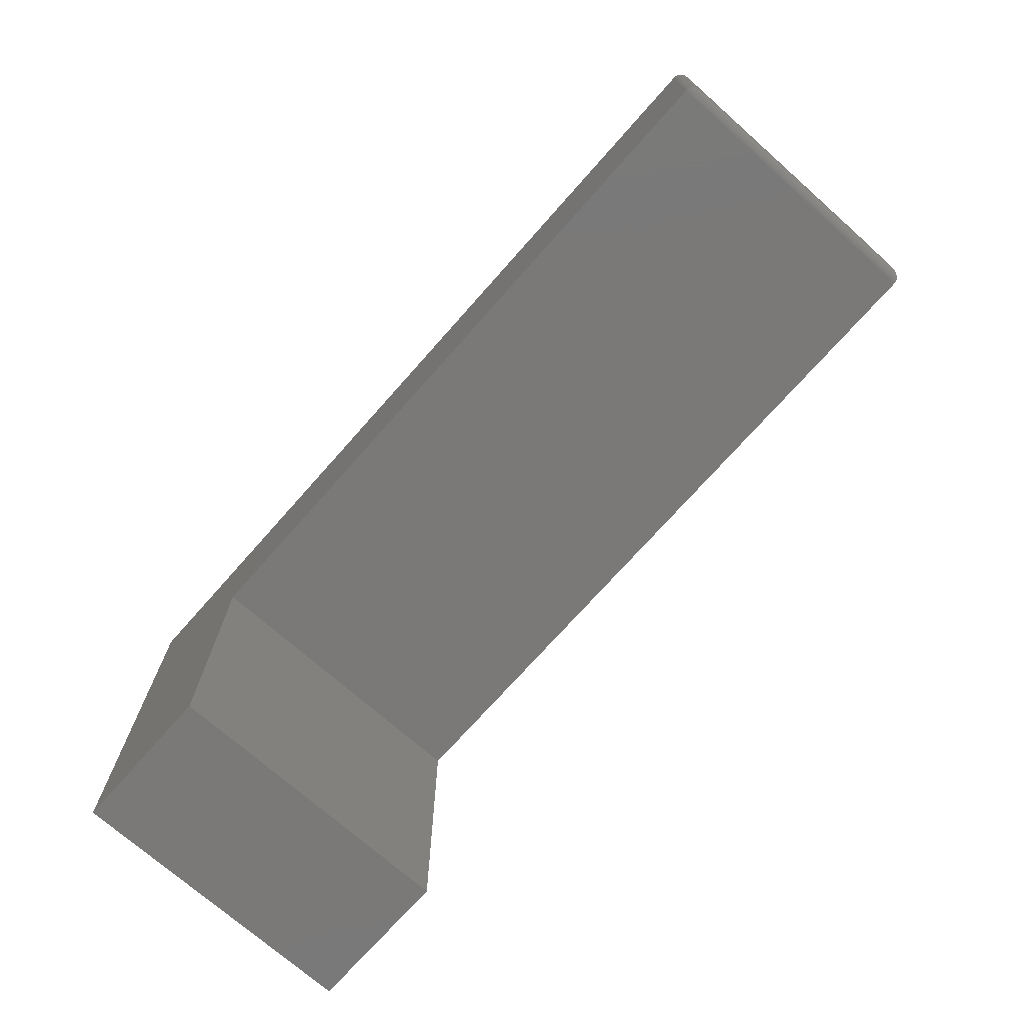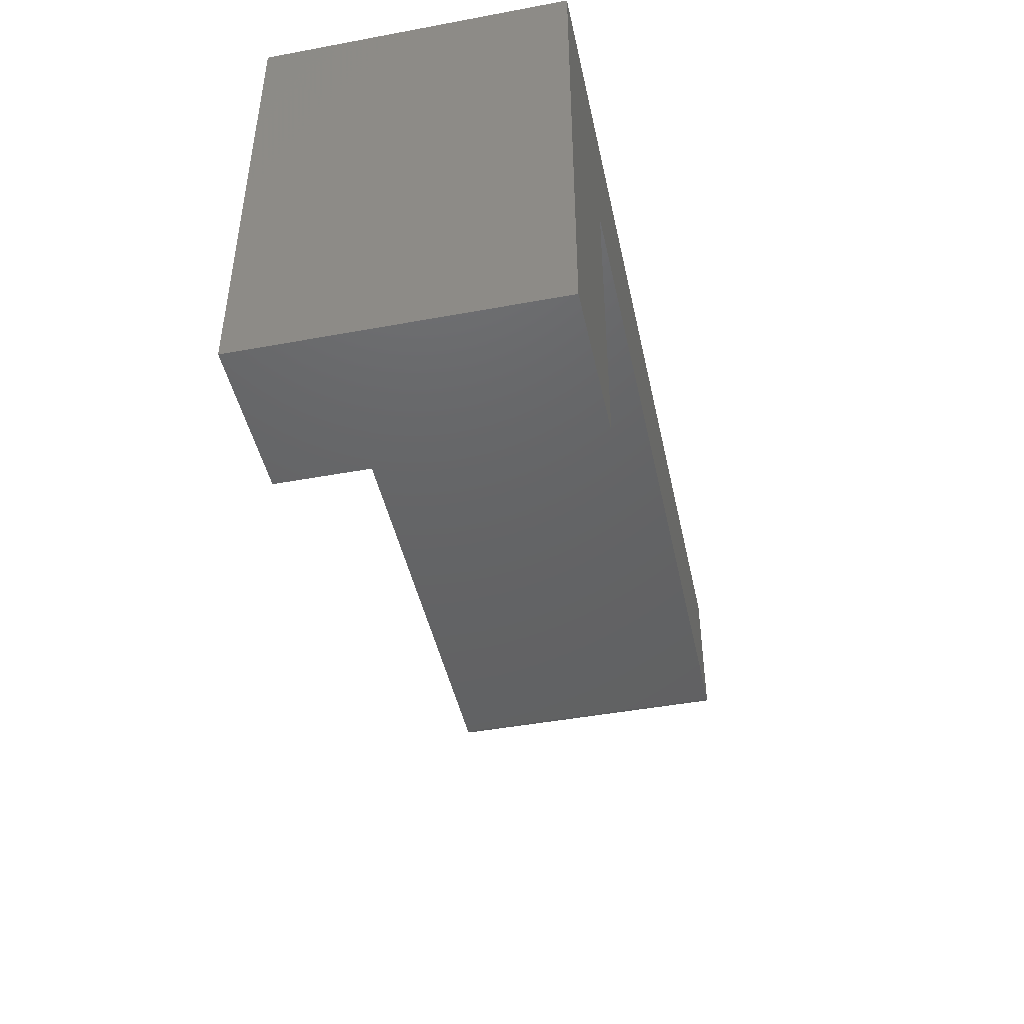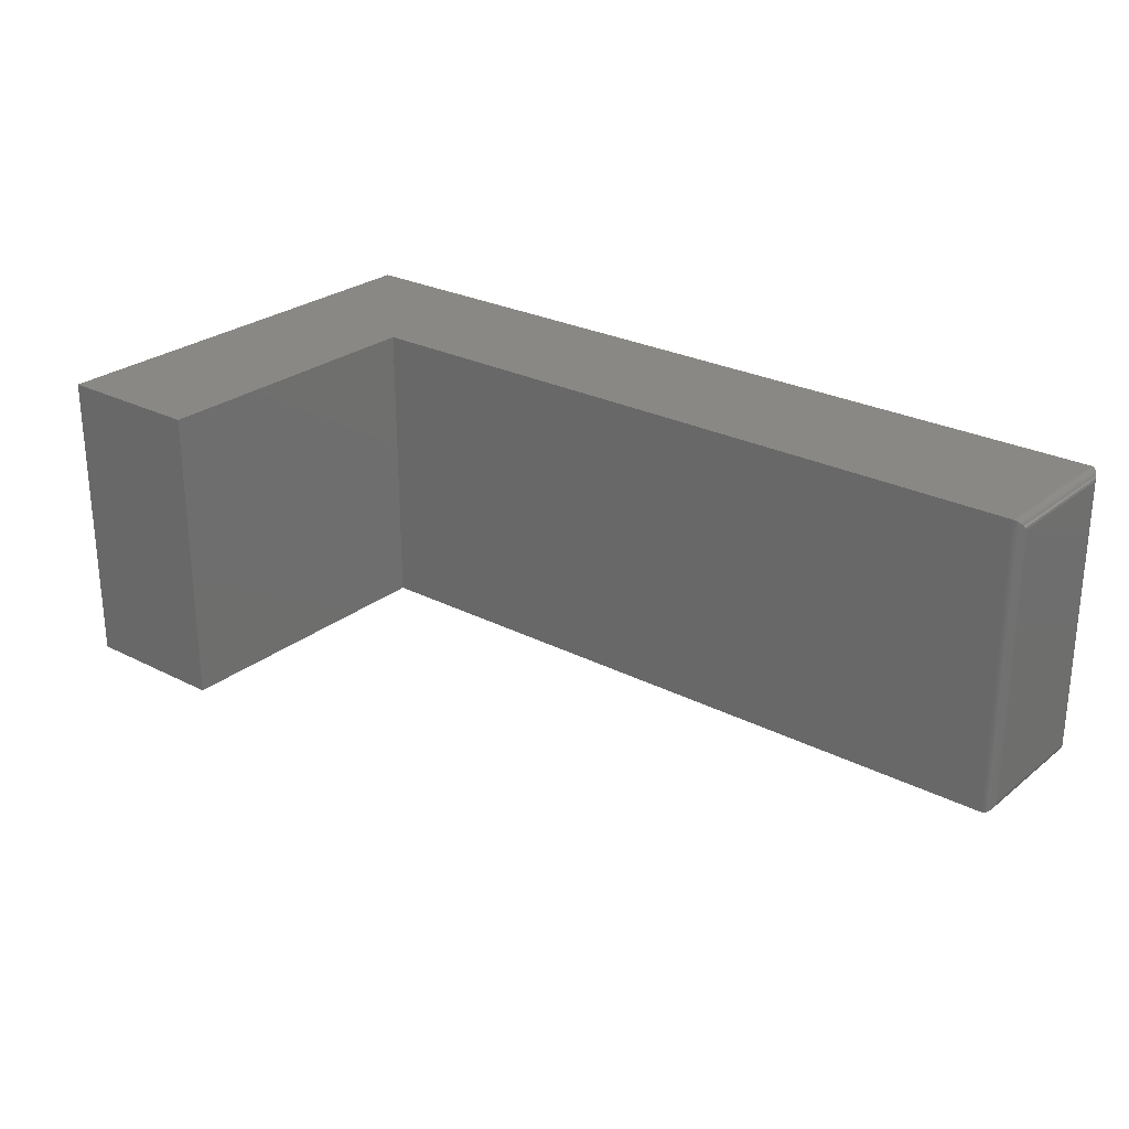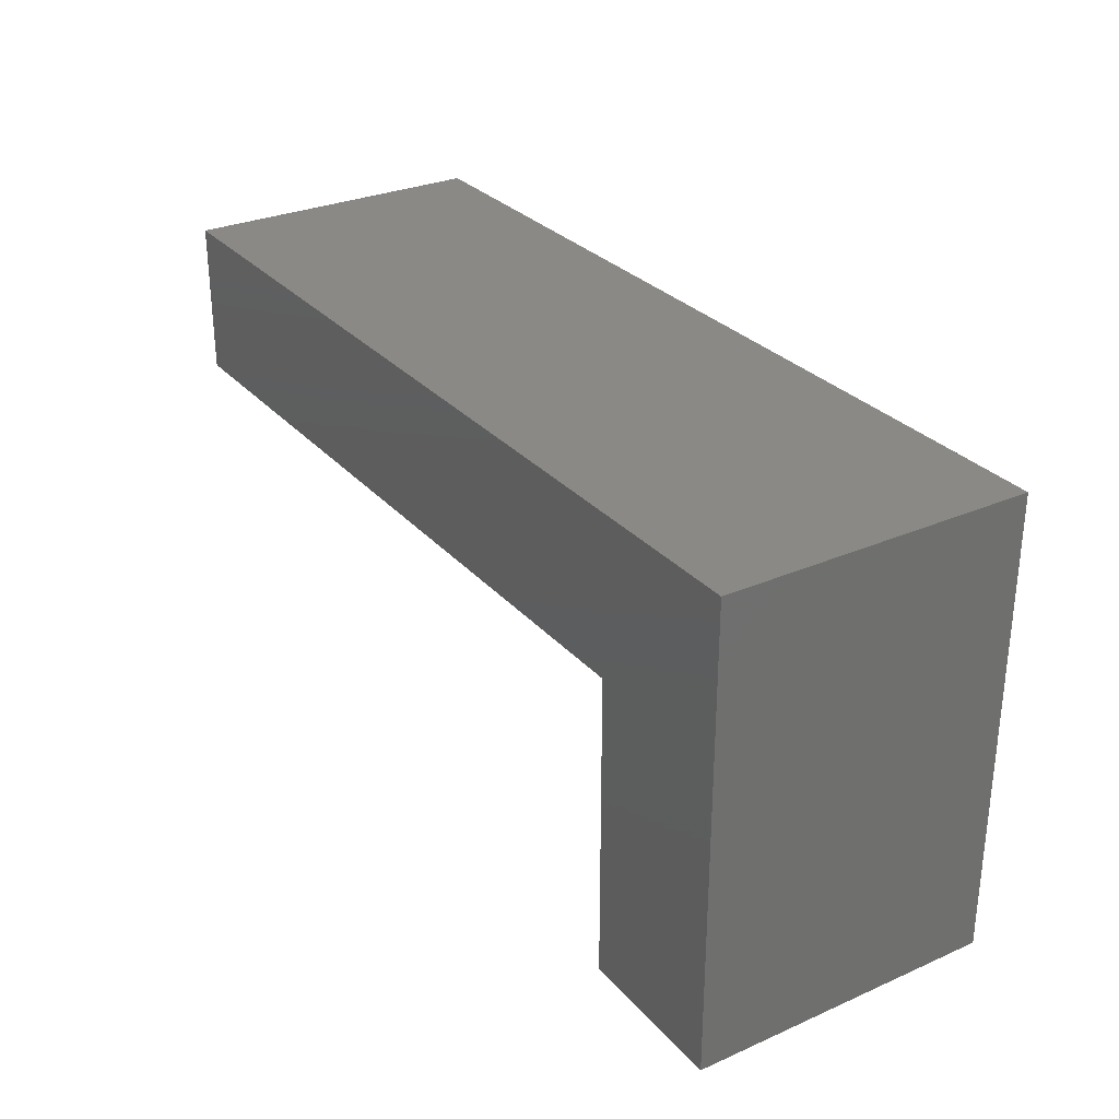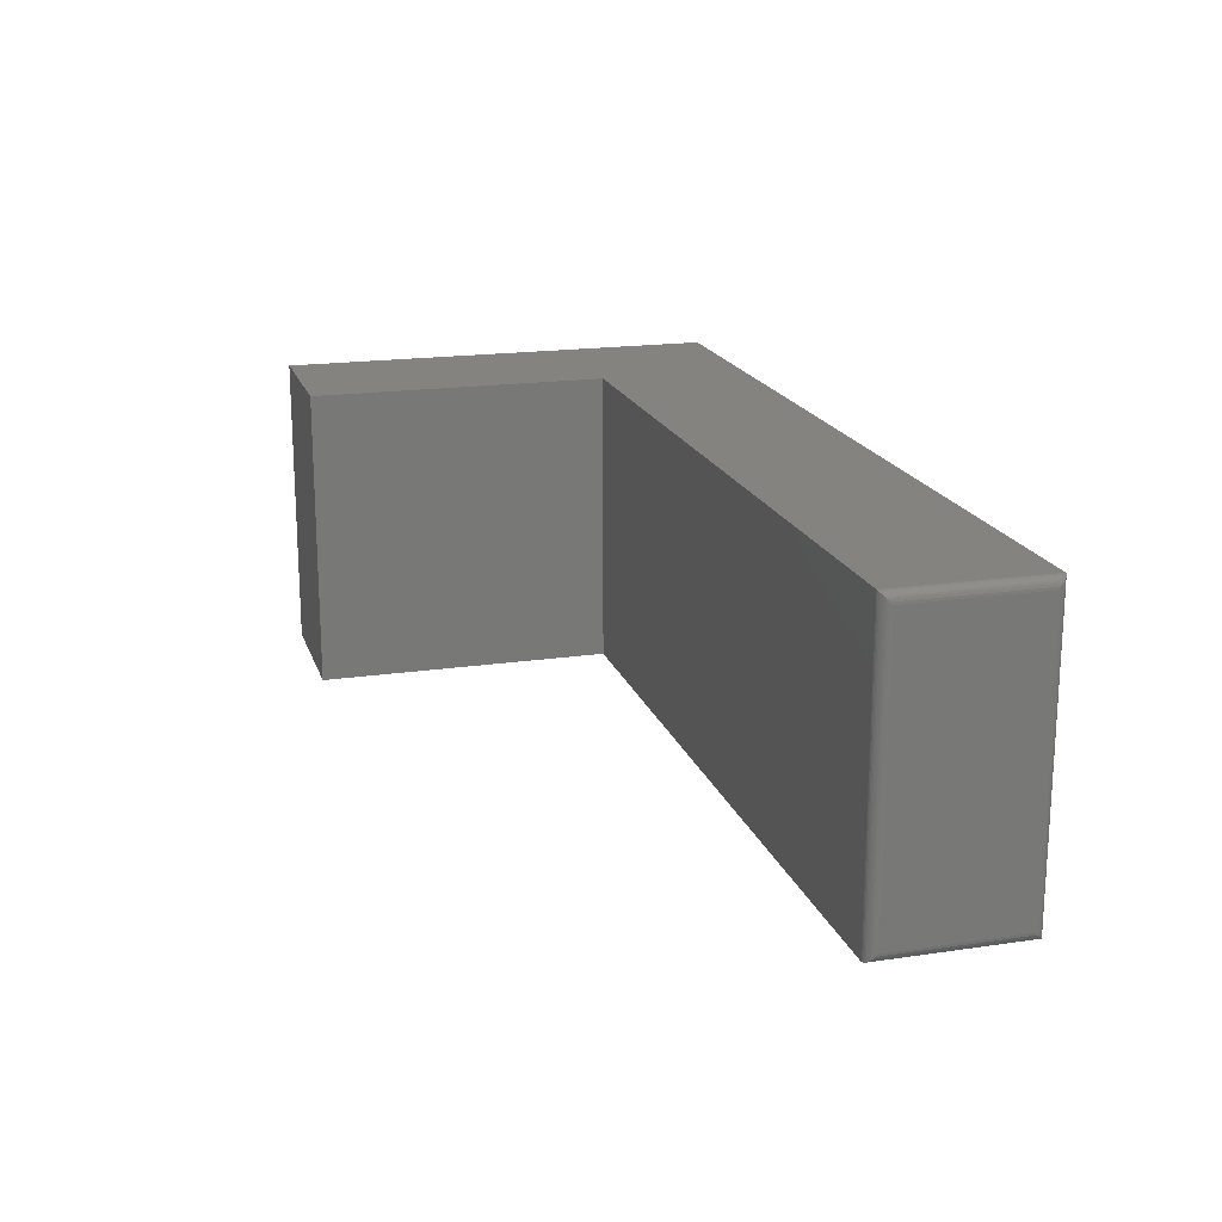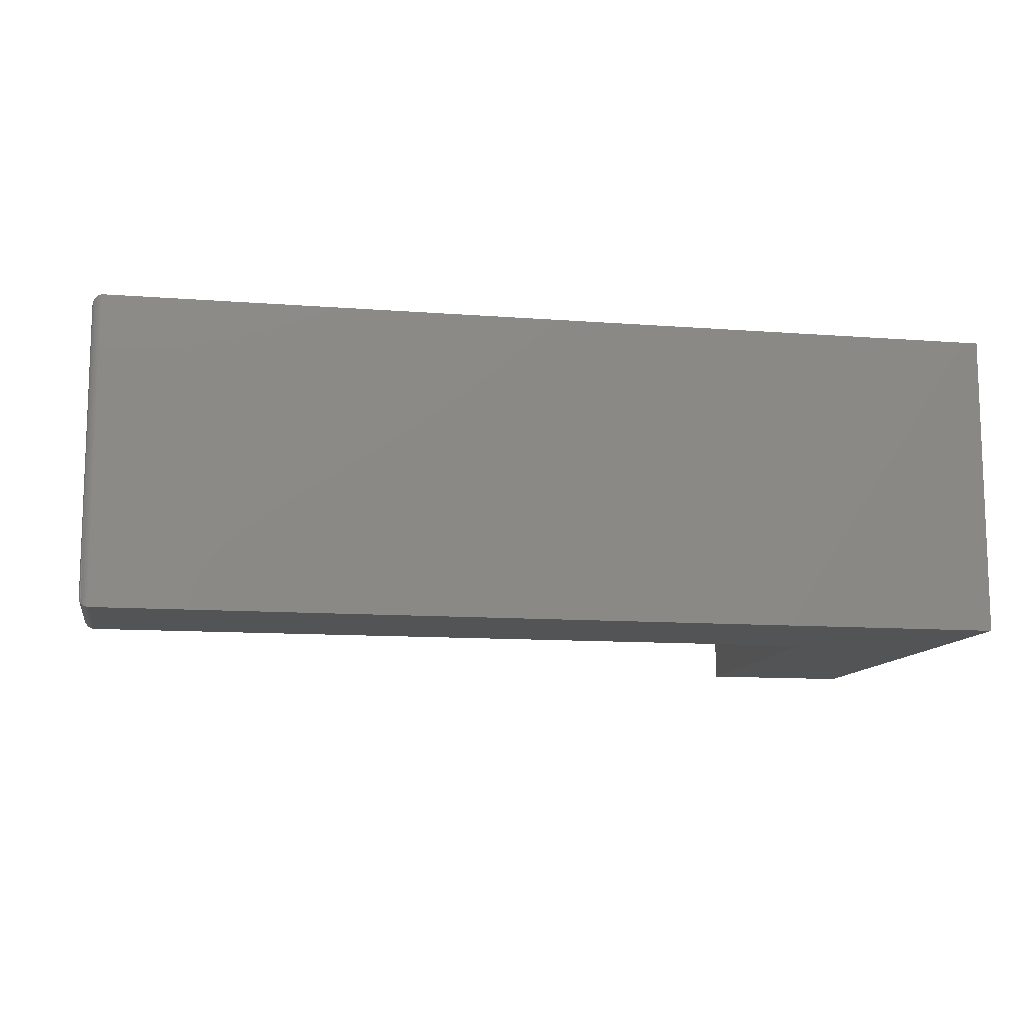
<metadata>
{"format":"stl","ext":"stl","renderer":"f3d","projection":"perspective","resolution":1024,"background":"white","views":[{"elev":-72.3,"azim":48.5,"up":"+Y"},{"elev":-45.2,"azim":-77.9,"up":"+Y"},{"elev":26.2,"azim":39.0,"up":"+Z"},{"elev":29.3,"azim":-122.8,"up":"+Y"},{"elev":18.4,"azim":74.2,"up":"+Z"},{"elev":-11.4,"azim":169.4,"up":"+Z"}]}
</metadata>
<code>
# stl→obj: 48 verts, 92 faces
v -0.75 -0.3438 0.4688
v -0.5145 -0.3438 0.4688
v -0.75 0.3628 0.4688
v -0.5145 0.1273 0.4688
v 0.6328 0.3628 0.4688
v 0.6328 0.1273 0.4688
v -0.75 -0.3438 0
v -0.75 0.3628 0
v -0.5145 -0.3438 0
v -0.5145 0.1273 0
v 0.6328 0.3628 -1.388e-17
v 0.6328 0.1273 0
v 0.6484 0.1429 0.01562
v 0.6484 0.3472 0.01562
v 0.6484 0.1429 0.4531
v 0.6484 0.3472 0.4531
v 0.648 0.3509 0.01195
v 0.648 0.3509 0.4568
v 0.6396 0.3613 0.001535
v 0.6418 0.36 0.4659
v 0.6418 0.36 0.002811
v 0.6437 0.3584 0.4643
v 0.6437 0.3584 0.004419
v 0.6454 0.3565 0.4624
v 0.6454 0.3565 0.006313
v 0.6467 0.3544 0.4603
v 0.6467 0.3544 0.008436
v 0.6347 0.3627 0.0001198
v 0.6347 0.3627 0.4686
v 0.6372 0.3622 0.0006303
v 0.6372 0.3622 0.4681
v 0.6396 0.3613 0.4672
v 0.648 0.1393 0.01195
v 0.6396 0.1288 0.001535
v 0.6418 0.1301 0.002811
v 0.6437 0.1317 0.004419
v 0.6454 0.1336 0.006313
v 0.6467 0.1357 0.008436
v 0.6347 0.1274 0.0001198
v 0.6372 0.1279 0.0006303
v 0.648 0.1393 0.4568
v 0.6467 0.1357 0.4603
v 0.6454 0.1336 0.4624
v 0.6437 0.1317 0.4643
v 0.6418 0.1301 0.4659
v 0.6396 0.1288 0.4672
v 0.6347 0.1274 0.4686
v 0.6372 0.1279 0.4681
f 1 2 3
f 3 2 4
f 3 4 5
f 5 4 6
f 7 8 9
f 9 8 10
f 8 11 10
f 10 11 12
f 5 11 3
f 3 11 8
f 13 14 15
f 15 14 16
f 4 10 6
f 6 10 12
f 16 17 18
f 16 14 17
f 19 20 21
f 21 20 22
f 21 22 23
f 23 22 24
f 23 24 25
f 25 24 26
f 25 26 27
f 27 26 18
f 27 18 17
f 11 5 28
f 28 5 29
f 28 29 30
f 30 29 31
f 30 31 19
f 19 31 32
f 19 32 20
f 14 33 17
f 14 13 33
f 34 21 35
f 35 21 23
f 35 23 36
f 36 23 25
f 36 25 37
f 37 25 27
f 37 27 38
f 38 27 17
f 38 17 33
f 12 11 39
f 39 11 28
f 39 28 40
f 40 28 30
f 40 30 34
f 34 30 19
f 34 19 21
f 13 41 33
f 13 15 41
f 33 41 42
f 33 42 38
f 38 42 43
f 38 43 37
f 37 43 44
f 37 44 36
f 36 44 45
f 36 45 35
f 35 45 46
f 6 12 47
f 47 12 39
f 47 39 48
f 48 39 40
f 48 40 46
f 46 40 34
f 46 34 35
f 15 18 41
f 15 16 18
f 41 18 26
f 41 26 42
f 42 26 24
f 42 24 43
f 43 24 22
f 43 22 44
f 44 22 20
f 44 20 45
f 45 20 32
f 5 6 29
f 29 6 47
f 29 47 31
f 31 47 48
f 31 48 32
f 32 48 46
f 32 46 45
f 3 8 1
f 1 8 7
f 2 9 4
f 4 9 10
f 7 9 1
f 1 9 2

</code>
